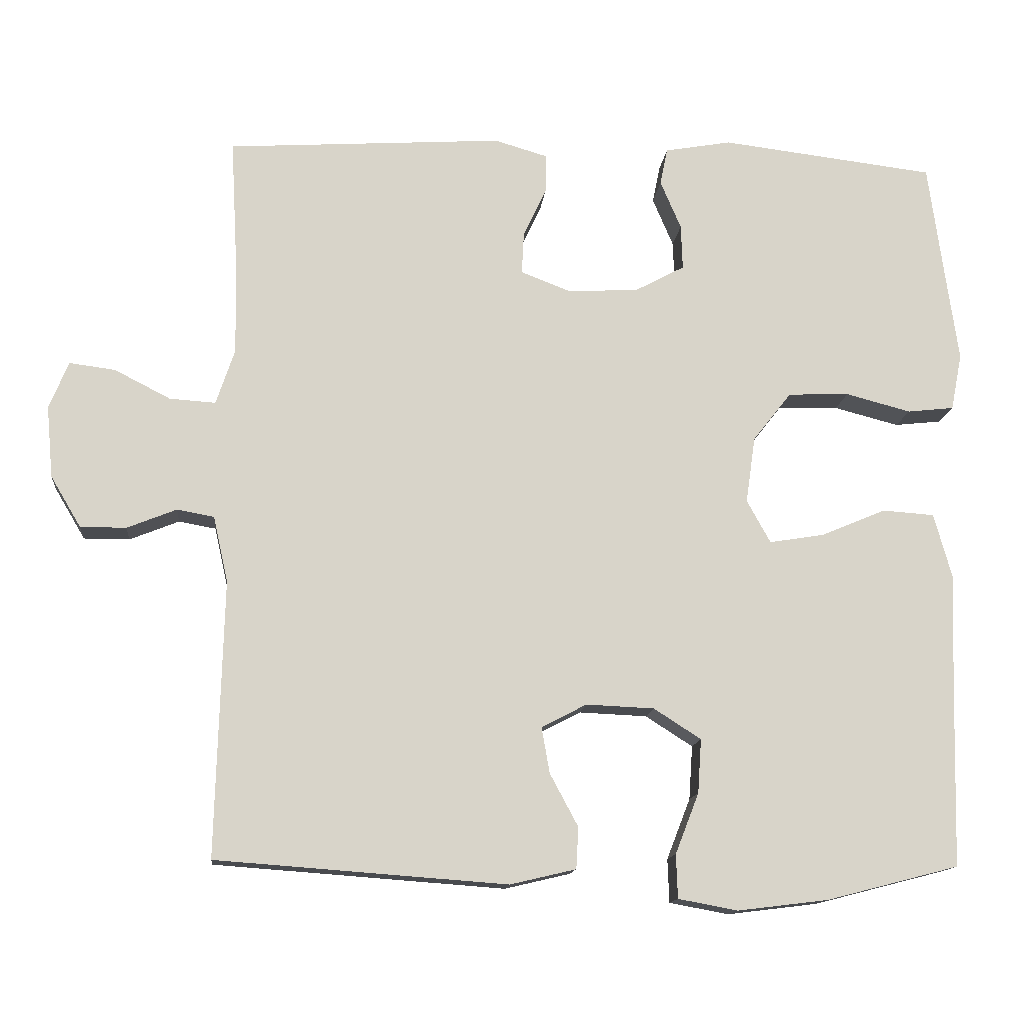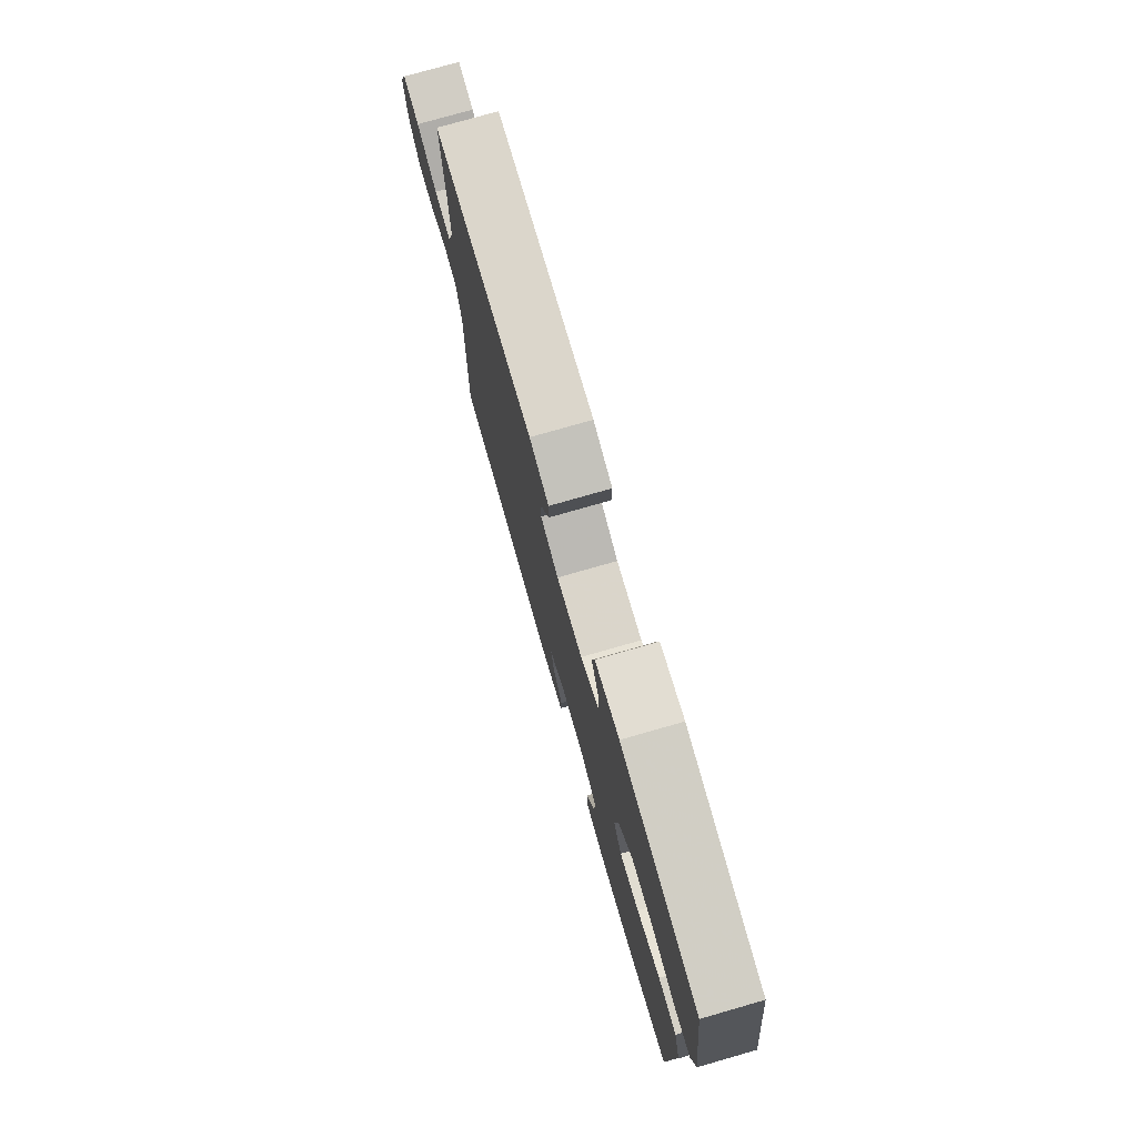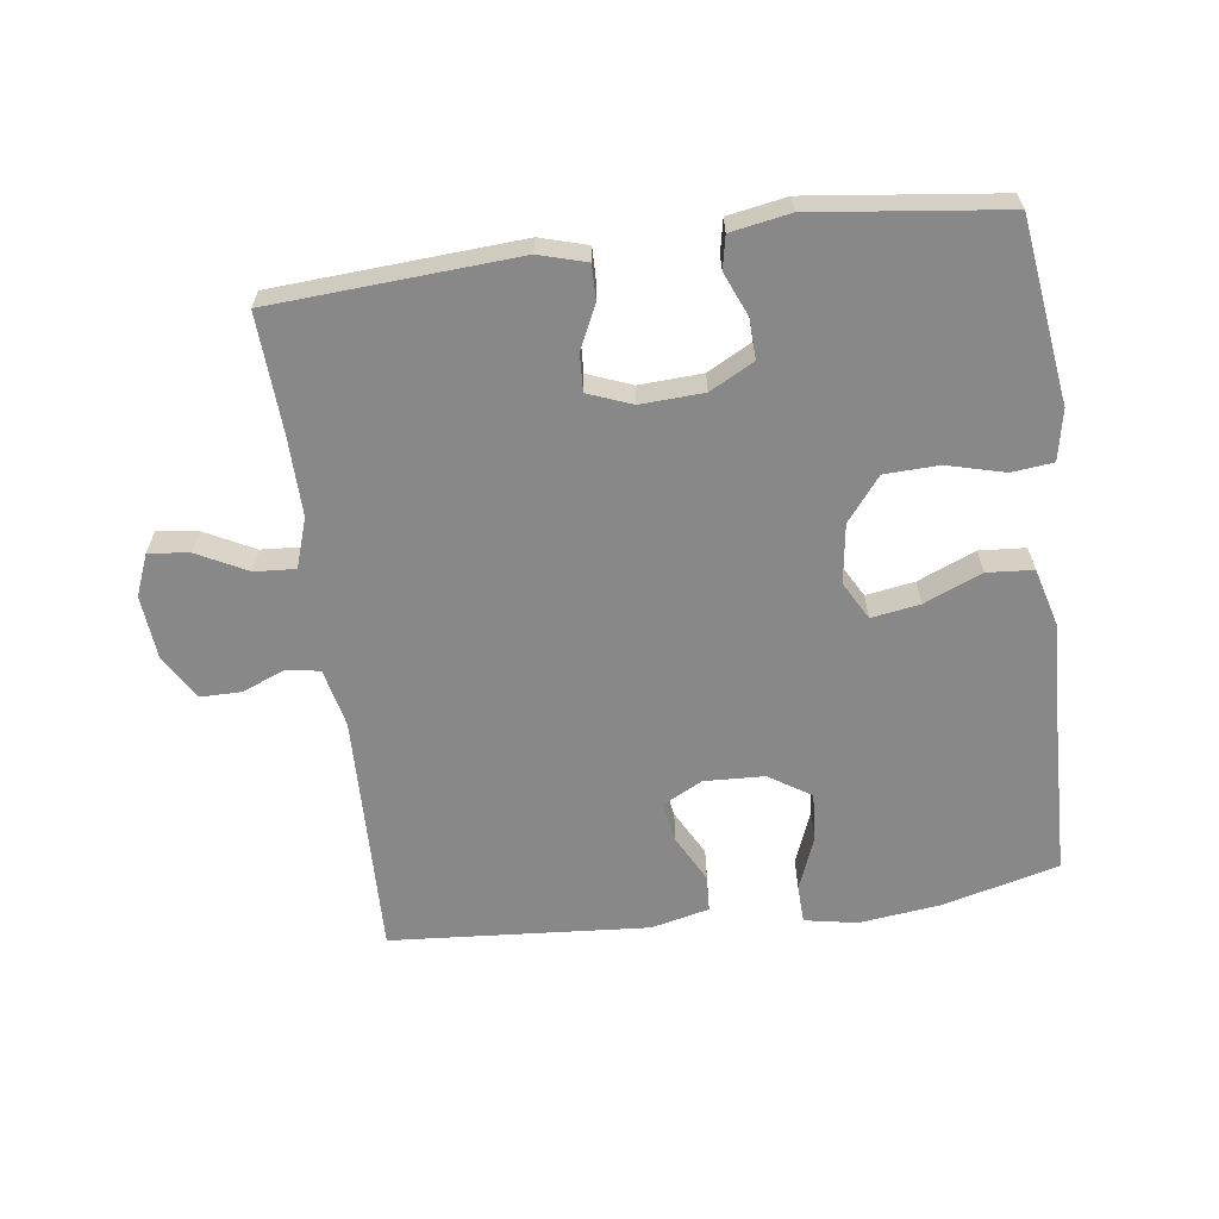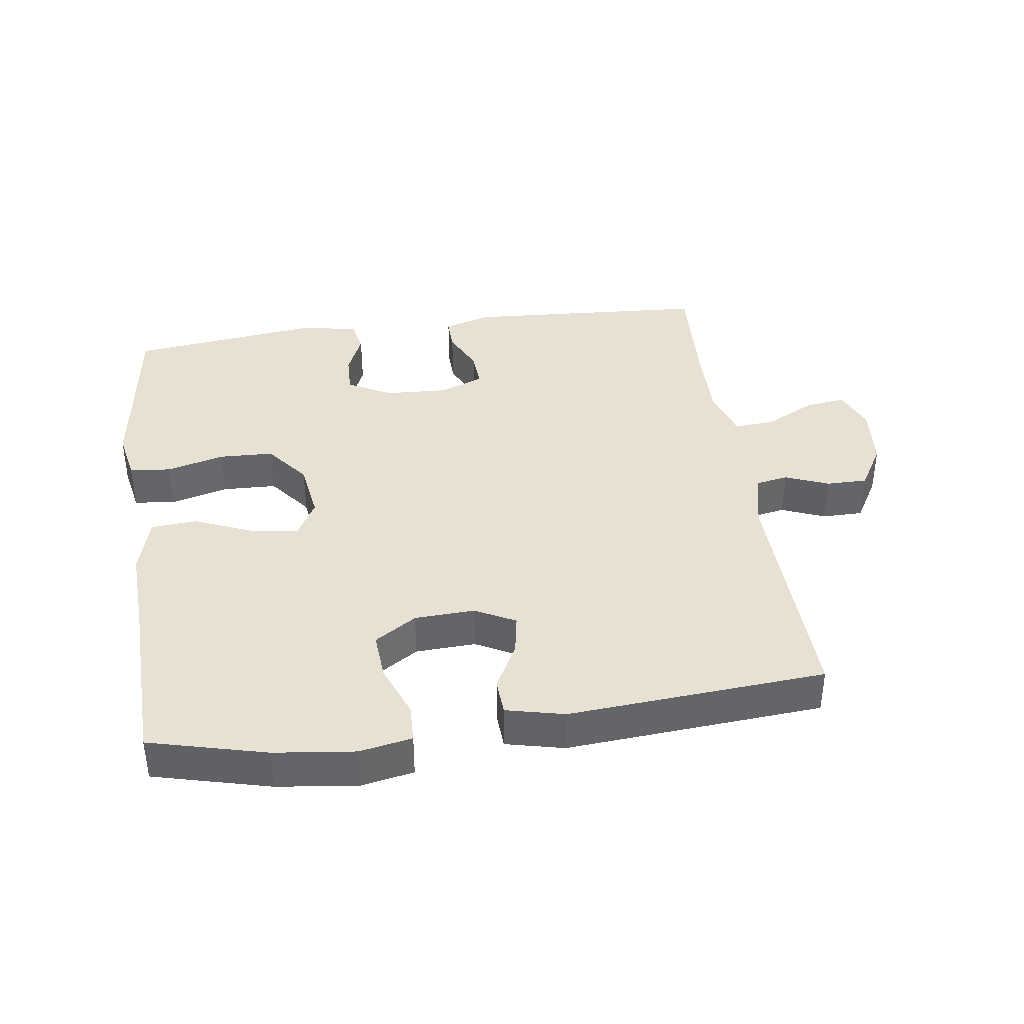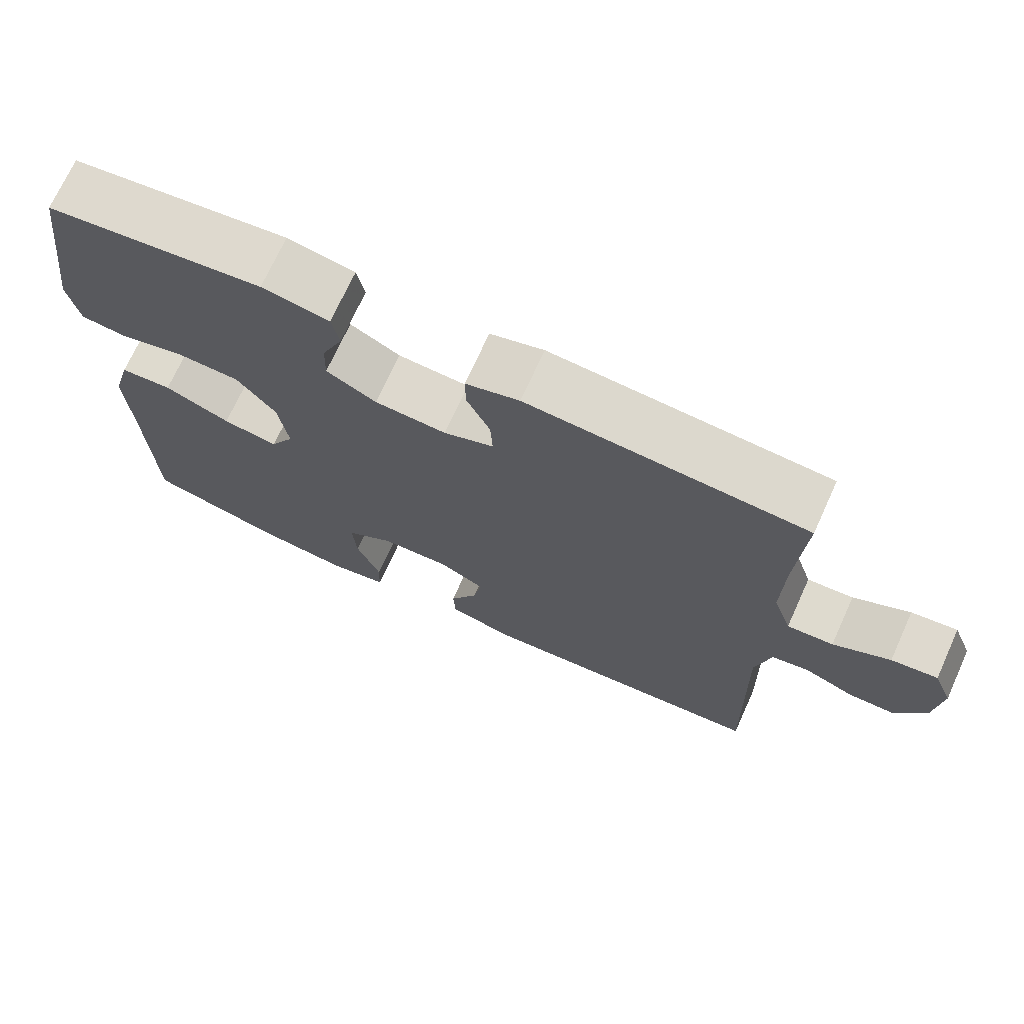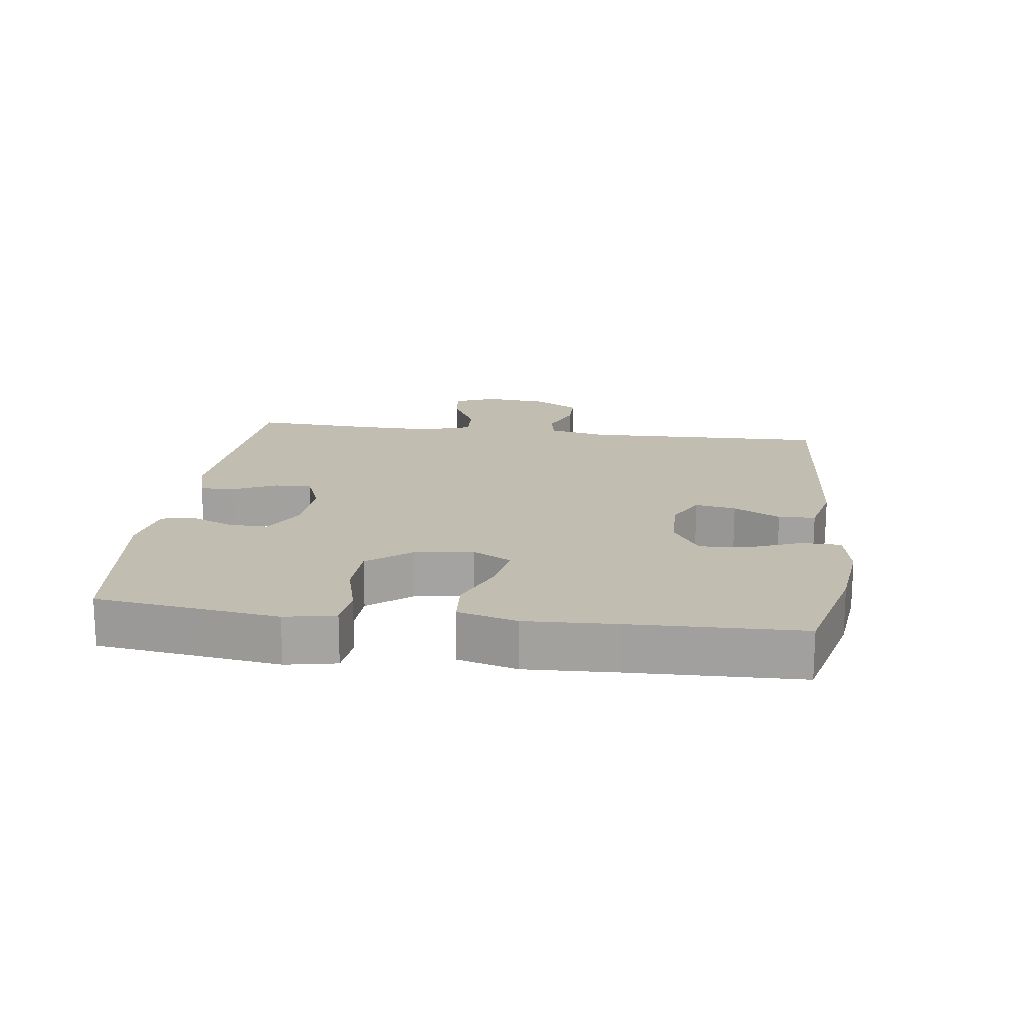
<metadata>
{"format":"obj","ext":"obj","renderer":"f3d","projection":"perspective","resolution":1024,"background":"white","views":[{"elev":-13.7,"azim":-5.6,"up":"+Z"},{"elev":76.8,"azim":74.0,"up":"+Z"},{"elev":-62.9,"azim":7.6,"up":"+Y"},{"elev":38.9,"azim":171.9,"up":"+Y"},{"elev":71.5,"azim":-155.5,"up":"+Z"},{"elev":17.0,"azim":97.4,"up":"+Y"}]}
</metadata>
<code>
v -0.5 0.07 0.5
v -0.127 0.07 0.524
v -0.055 0.07 0.503
v -0.056 0.07 0.45
v -0.087 0.07 0.384
v -0.09 0.07 0.327
v -0.023 0.07 0.301
v 0.073 0.07 0.306
v 0.14 0.07 0.342
v 0.138 0.07 0.403
v 0.11 0.07 0.469
v 0.12 0.07 0.519
v 0.21 0.07 0.535
v 0.5 0.07 0.5
v 0.522 0.07 0.337
v 0.538 0.07 0.222
v 0.523 0.07 0.145
v 0.46 0.07 0.138
v 0.372 0.07 0.161
v 0.289 0.07 0.158
v 0.237 0.07 0.092
v 0.224 0.07 0.002
v 0.256 0.07 -0.056
v 0.33 0.07 -0.044
v 0.418 0.07 -0.007
v 0.488 0.07 -0.012
v 0.513 0.07 -0.102
v 0.507 0.07 -0.241
v 0.5 0.07 -0.5
v 0.321 0.07 -0.546
v 0.198 0.07 -0.561
v 0.118 0.07 -0.546
v 0.116 0.07 -0.487
v 0.148 0.07 -0.405
v 0.153 0.07 -0.332
v 0.089 0.07 -0.291
v -0.003 0.07 -0.287
v -0.064 0.07 -0.319
v -0.053 0.07 -0.381
v -0.015 0.07 -0.452
v -0.018 0.07 -0.508
v -0.107 0.07 -0.529
v -0.5 0.07 -0.5
v -0.49 0.07 -0.127
v -0.51 0.07 -0.038
v -0.56 0.07 -0.029
v -0.627 0.07 -0.056
v -0.689 0.07 -0.056
v -0.73 0.07 0.013
v -0.739 0.07 0.11
v -0.713 0.07 0.174
v -0.651 0.07 0.166
v -0.575 0.07 0.127
v -0.513 0.07 0.123
v -0.488 0.07 0.198
v -0.49 0.07 0.317
v -0.5 0 0.5
v -0.127 0 0.524
v -0.055 0 0.503
v -0.056 0 0.45
v -0.087 0 0.384
v -0.09 0 0.327
v -0.023 0 0.301
v 0.073 0 0.306
v 0.14 0 0.342
v 0.138 0 0.403
v 0.11 0 0.469
v 0.12 0 0.519
v 0.21 0 0.535
v 0.5 0 0.5
v 0.522 0 0.337
v 0.538 0 0.222
v 0.523 0 0.145
v 0.46 0 0.138
v 0.372 0 0.161
v 0.289 0 0.158
v 0.237 0 0.092
v 0.224 0 0.002
v 0.256 0 -0.056
v 0.33 0 -0.044
v 0.418 0 -0.007
v 0.488 0 -0.012
v 0.513 0 -0.102
v 0.507 0 -0.241
v 0.5 0 -0.5
v 0.321 0 -0.546
v 0.198 0 -0.561
v 0.118 0 -0.546
v 0.116 0 -0.487
v 0.148 0 -0.405
v 0.153 0 -0.332
v 0.089 0 -0.291
v -0.003 0 -0.287
v -0.064 0 -0.319
v -0.053 0 -0.381
v -0.015 0 -0.452
v -0.018 0 -0.508
v -0.107 0 -0.529
v -0.5 0 -0.5
v -0.49 0 -0.127
v -0.51 0 -0.038
v -0.56 0 -0.029
v -0.627 0 -0.056
v -0.689 0 -0.056
v -0.73 0 0.013
v -0.739 0 0.11
v -0.713 0 0.174
v -0.651 0 0.166
v -0.575 0 0.127
v -0.513 0 0.123
v -0.488 0 0.198
v -0.49 0 0.317
f 51 52 53
f 50 51 53
f 49 50 53
f 48 49 53
f 47 48 53
f 46 47 53
f 45 46 53 54
f 44 45 54 55
f 42 43 44
f 41 42 44
f 40 41 44
f 39 40 44
f 38 39 44 55
f 32 33 34
f 31 32 34
f 30 31 34
f 29 30 34
f 28 29 34
f 28 34 35
f 27 28 35
f 26 27 35
f 25 26 35
f 24 25 35
f 23 24 35 36
f 17 18 19
f 16 17 19
f 15 16 19
f 15 19 20
f 14 15 20
f 13 14 20
f 12 13 20
f 11 12 20
f 10 11 20
f 9 10 20 21
f 3 4 5
f 2 3 5
f 1 2 5
f 56 1 5
f 56 5 6
f 56 6 7
f 55 56 7
f 38 55 7
f 37 38 7
f 36 37 7
f 23 36 7
f 22 23 7
f 8 9 21 22
f 7 8 22
f 109 108 107
f 109 107 106
f 109 106 105
f 109 105 104
f 109 104 103
f 109 103 102
f 110 109 102 101
f 111 110 101 100
f 100 99 98
f 100 98 97
f 100 97 96
f 100 96 95
f 111 100 95 94
f 90 89 88
f 90 88 87
f 90 87 86
f 90 86 85
f 90 85 84
f 91 90 84
f 91 84 83
f 91 83 82
f 91 82 81
f 91 81 80
f 92 91 80 79
f 75 74 73
f 75 73 72
f 75 72 71
f 76 75 71
f 76 71 70
f 76 70 69
f 76 69 68
f 76 68 67
f 76 67 66
f 77 76 66 65
f 61 60 59
f 61 59 58
f 61 58 57
f 61 57 112
f 62 61 112
f 63 62 112
f 63 112 111
f 63 111 94
f 63 94 93
f 63 93 92
f 63 92 79
f 63 79 78
f 78 77 65 64
f 78 64 63
f 1 57 58 2
f 2 58 59 3
f 3 59 60 4
f 4 60 61 5
f 5 61 62 6
f 6 62 63 7
f 7 63 64 8
f 8 64 65 9
f 9 65 66 10
f 10 66 67 11
f 11 67 68 12
f 12 68 69 13
f 13 69 70 14
f 14 70 71 15
f 15 71 72 16
f 16 72 73 17
f 17 73 74 18
f 18 74 75 19
f 19 75 76 20
f 20 76 77 21
f 21 77 78 22
f 22 78 79 23
f 23 79 80 24
f 24 80 81 25
f 25 81 82 26
f 26 82 83 27
f 27 83 84 28
f 28 84 85 29
f 29 85 86 30
f 30 86 87 31
f 31 87 88 32
f 32 88 89 33
f 33 89 90 34
f 34 90 91 35
f 35 91 92 36
f 36 92 93 37
f 37 93 94 38
f 38 94 95 39
f 39 95 96 40
f 40 96 97 41
f 41 97 98 42
f 42 98 99 43
f 43 99 100 44
f 44 100 101 45
f 45 101 102 46
f 46 102 103 47
f 47 103 104 48
f 48 104 105 49
f 49 105 106 50
f 50 106 107 51
f 51 107 108 52
f 52 108 109 53
f 53 109 110 54
f 54 110 111 55
f 55 111 112 56
f 56 112 57 1

</code>
